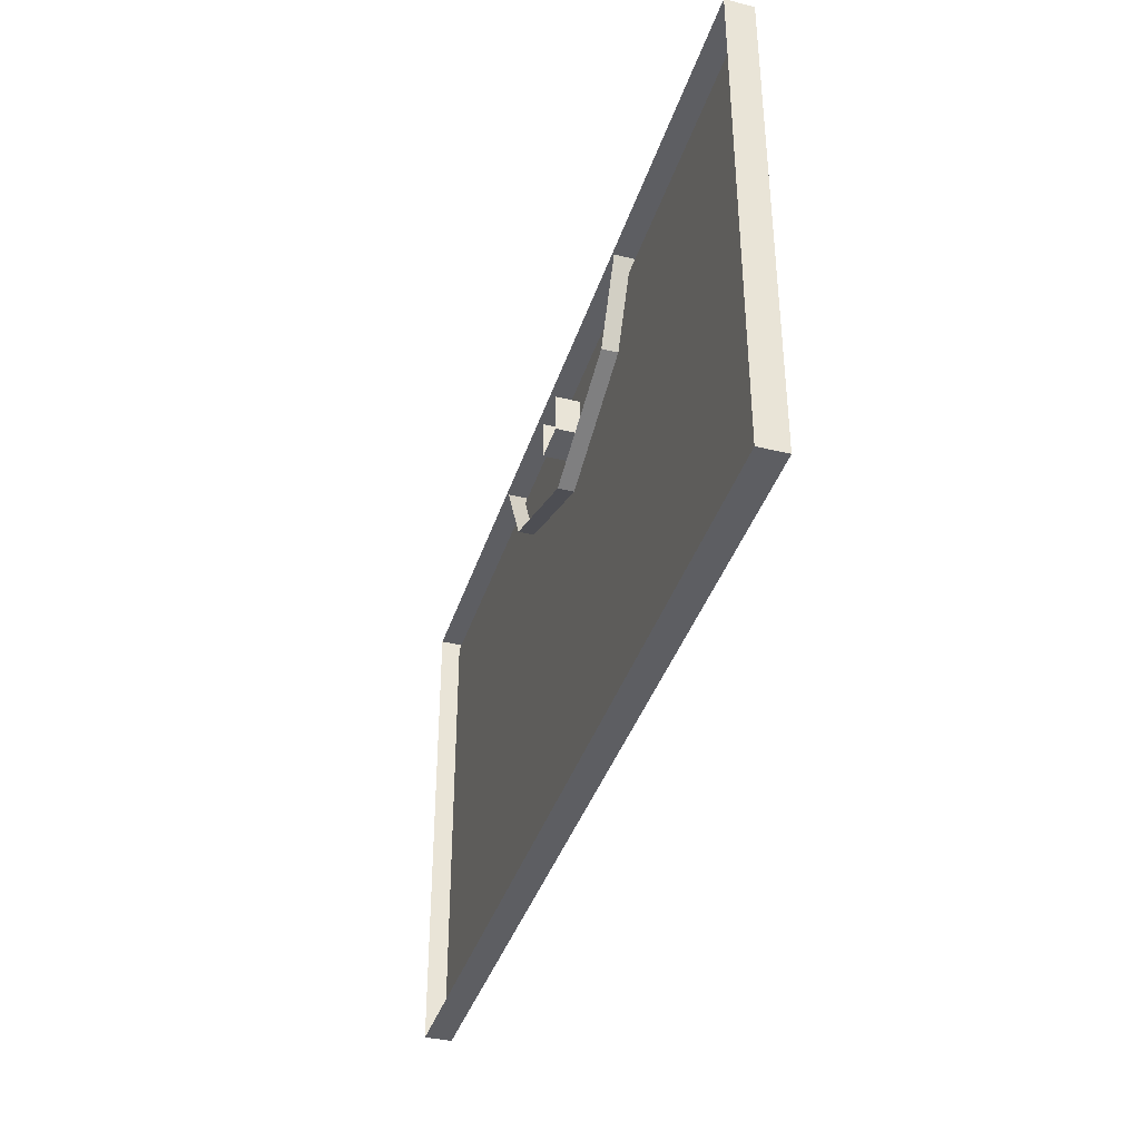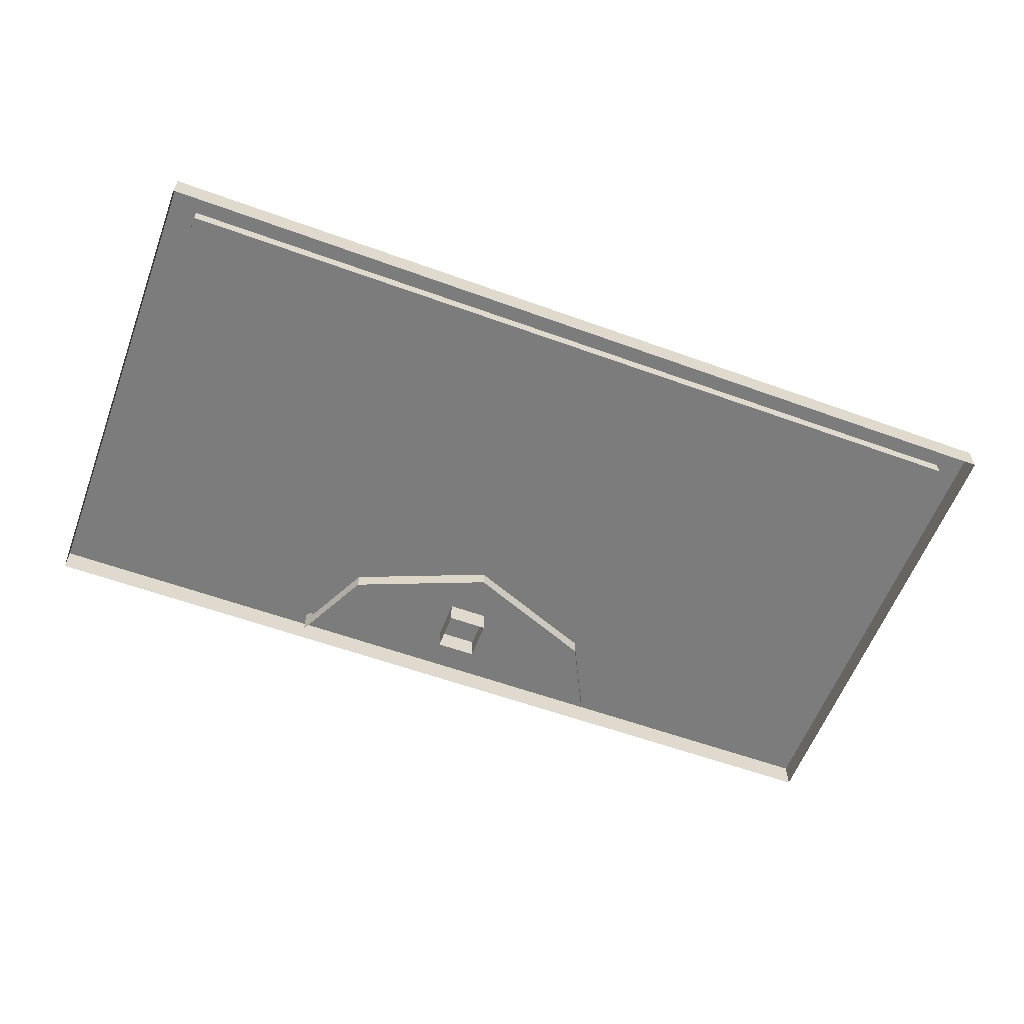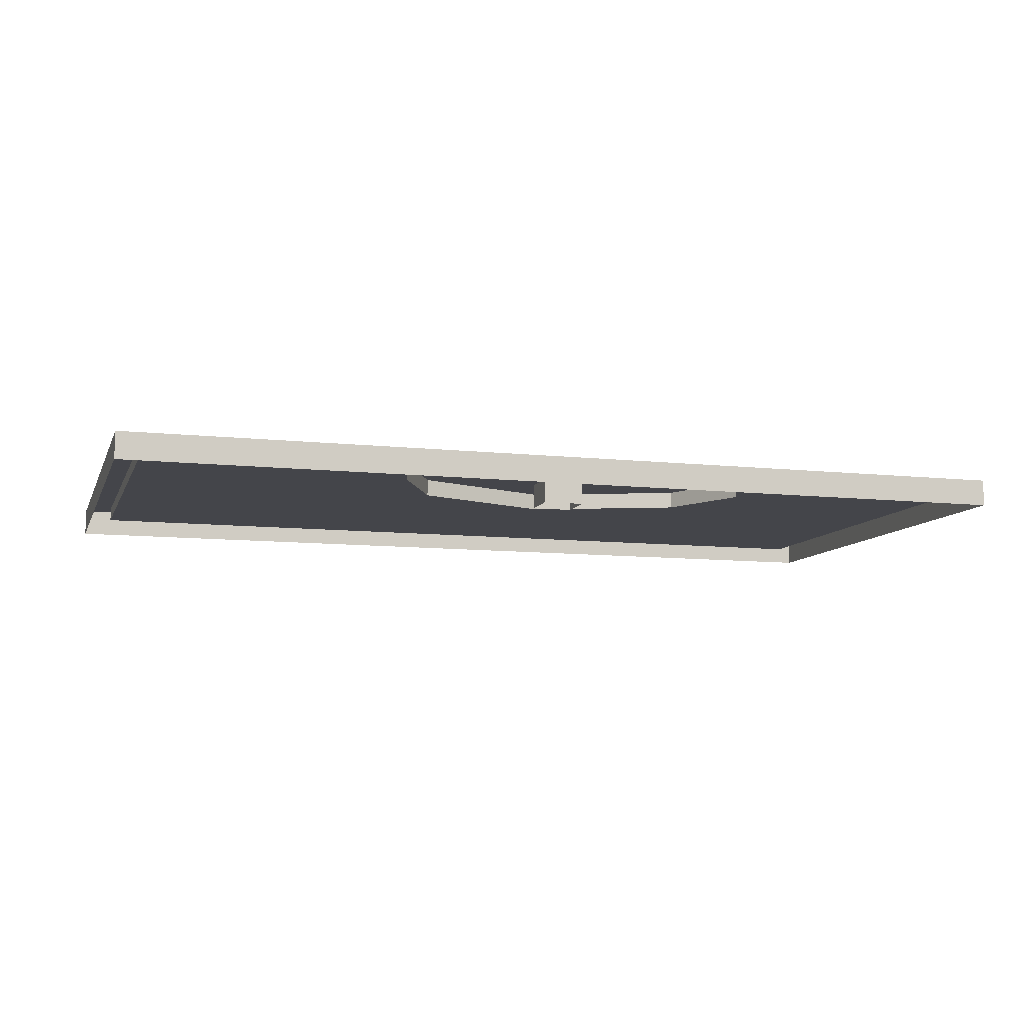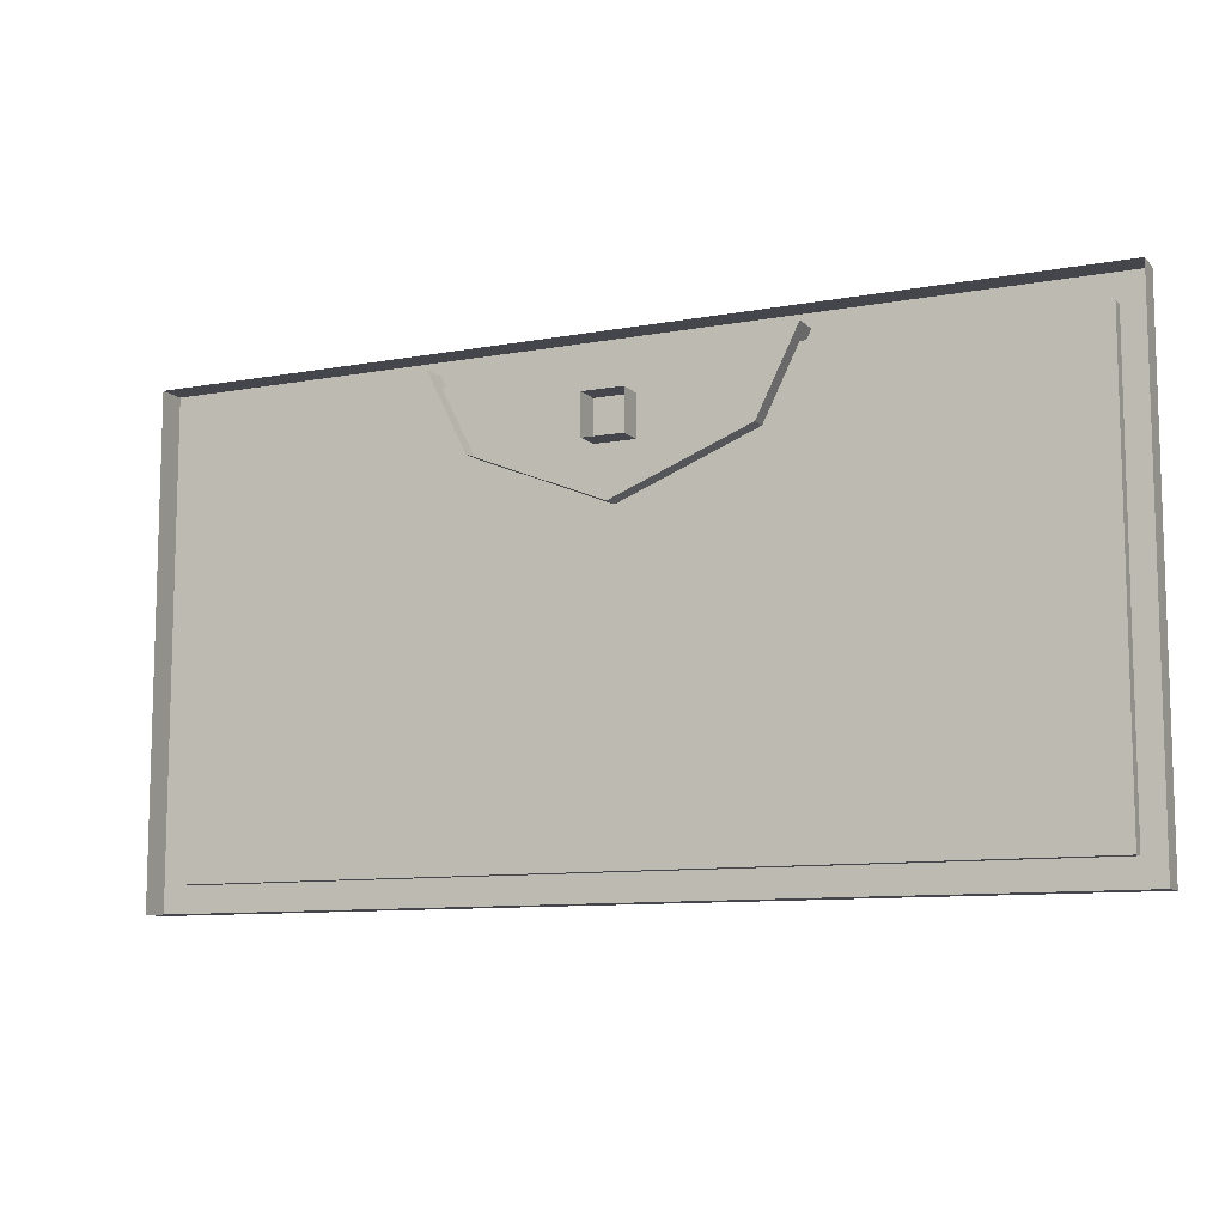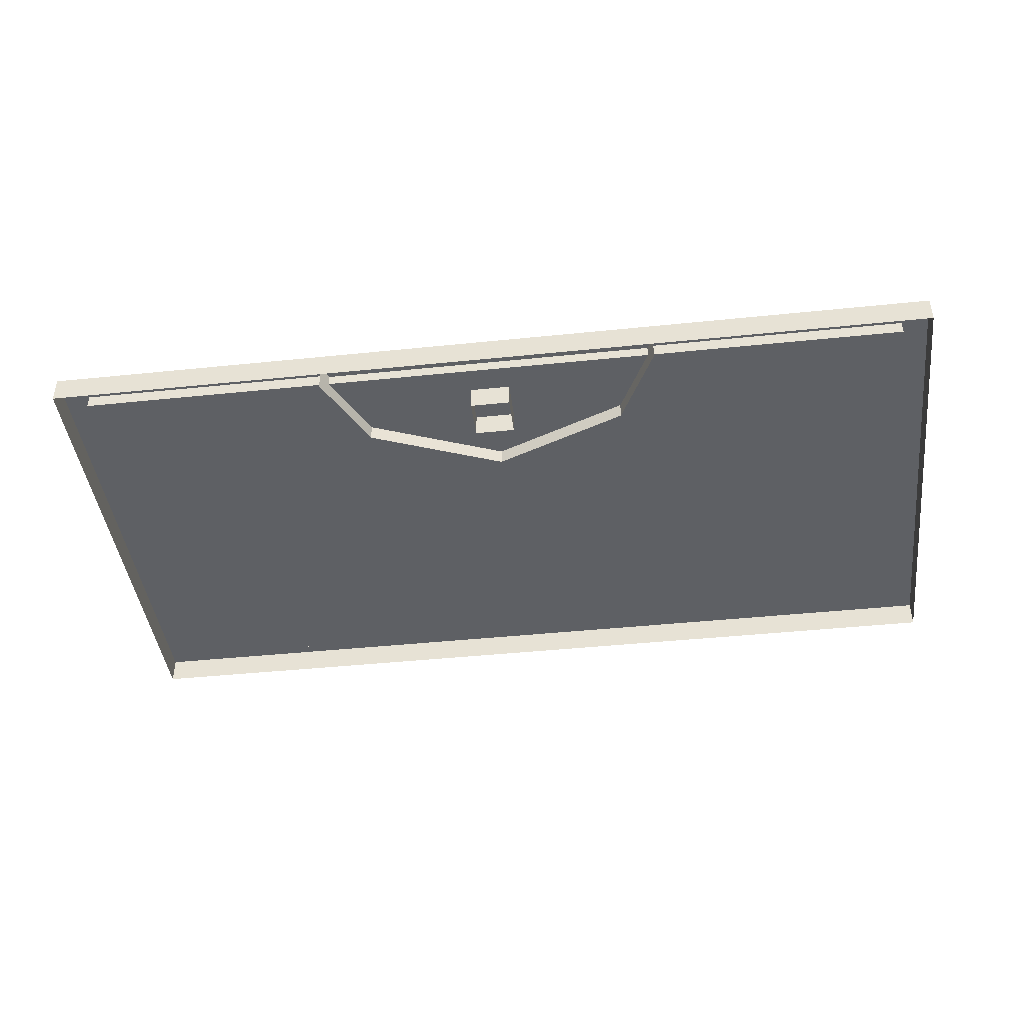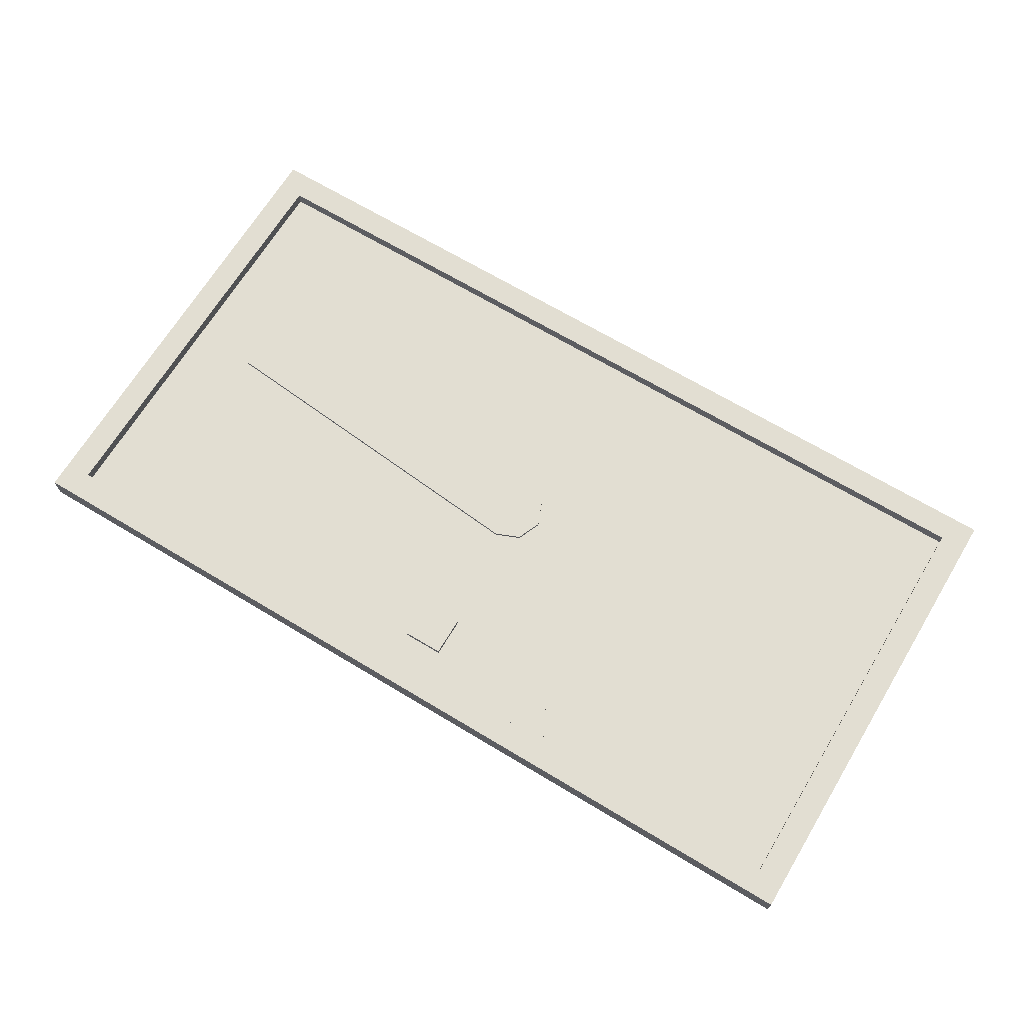
<metadata>
{"format":"obj","ext":"obj","renderer":"f3d","projection":"perspective","resolution":1024,"background":"white","views":[{"elev":-38.4,"azim":73.0,"up":"+Z"},{"elev":-58.8,"azim":159.5,"up":"+Y"},{"elev":-9.3,"azim":-16.5,"up":"+Y"},{"elev":-10.0,"azim":25.2,"up":"+Z"},{"elev":-43.1,"azim":7.0,"up":"+Y"},{"elev":67.8,"azim":31.1,"up":"+Y"}]}
</metadata>
<code>
o dial
v 0 0.06715 -0.1608
v 0 0.08247 -0.1608
v 0.1137 0.06715 -0.1137
v 0.1137 0.08247 -0.1137
v 0.1608 0.06715 0
v 0.1608 0.08247 0
v 0.1137 0.06715 0.1137
v 0.1137 0.08247 0.1137
v -0 0.06715 0.1608
v -0 0.08247 0.1608
v -1.673 0.06715 0.003081
v -1.673 0.08247 0.003081
v -1.673 0.06715 -0.02099
v -1.673 0.08247 -0.02099
f 2 3 1
f 4 5 3
f 6 7 5
f 8 9 7
f 8 6 2
f 7 9 3
f 12 9 10
f 2 13 14
f 14 11 12
f 2 4 3
f 4 6 5
f 6 8 7
f 8 10 9
f 6 4 2
f 2 14 12
f 12 10 2
f 10 8 2
f 13 1 11
f 1 3 9
f 11 1 9
f 3 5 7
f 12 11 9
f 2 1 13
f 14 13 11
o base
v -0 -0.01161 0.434
v -0 0.1134 0.434
v 0.625 -0.01161 0.684
v 0.625 0.1134 0.684
v 0.8125 -0.01161 1.059
v 0.8125 0.1134 1.059
v -0.8125 -0.01161 1.059
v -0.8125 0.1134 1.059
v -0.625 -0.01161 0.684
v -0.625 0.1134 0.684
v -2.125 0 1.125
v -2 0.125 1
v -2.125 0 -1.125
v -2 0.125 -1
v 2.125 0 1.125
v 2 0.125 1
v 2.125 0 -1.125
v 2 0.125 -1
v -2.125 0.125 1.125
v -2.125 0.125 -1.125
v 2.125 0.125 -1.125
v 2.125 0.125 1.125
v -2 0.0625 1
v -2 0.0625 -1
v 2 0.0625 -1
v 2 0.0625 1
v -0.09375 0.1374 0.6875
v 0.09375 0.1374 0.875
v 0.09375 0.1374 0.6875
v 0.09375 -0.05006 0.6875
v -0.09375 -0.05006 0.875
v -0.09375 -0.05006 0.6875
v 0.09375 -0.05006 0.875
v -0.09375 0.1374 0.875
f 16 17 15
f 18 19 17
f 16 22 20
f 22 23 21
f 24 15 23
f 33 27 25
f 34 31 27
f 35 29 31
f 36 25 29
f 30 37 26
f 28 33 26
f 32 34 28
f 30 35 32
f 26 36 30
f 38 40 39
f 28 39 32
f 32 40 30
f 26 38 28
f 41 42 43
f 42 45 47
f 43 47 44
f 41 44 46
f 48 46 45
f 41 48 42
f 42 48 45
f 43 42 47
f 41 43 44
f 48 41 46
f 16 18 17
f 18 20 19
f 20 18 16
f 16 24 22
f 22 24 23
f 24 16 15
f 33 34 27
f 34 35 31
f 35 36 29
f 36 33 25
f 30 40 37
f 28 34 33
f 32 35 34
f 30 36 35
f 26 33 36
f 38 37 40
f 28 38 39
f 32 39 40
f 26 37 38

</code>
